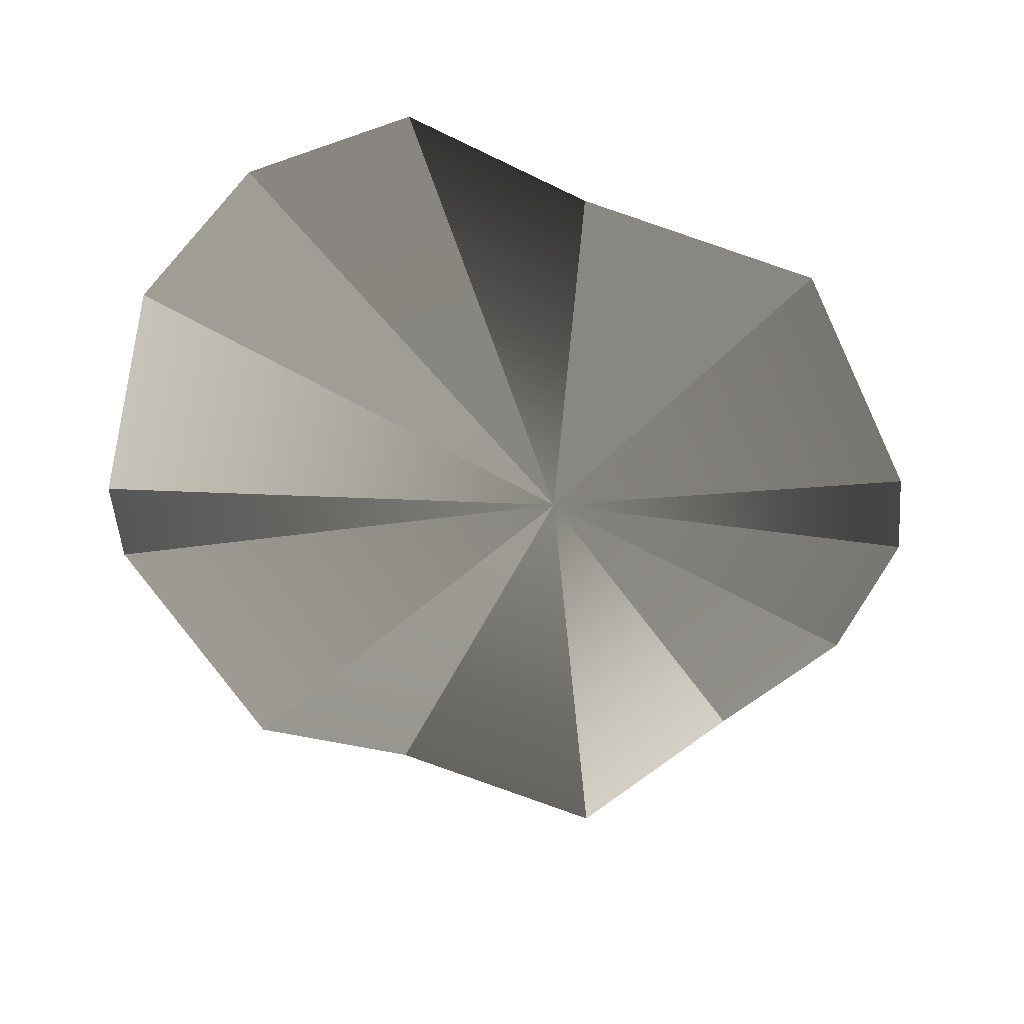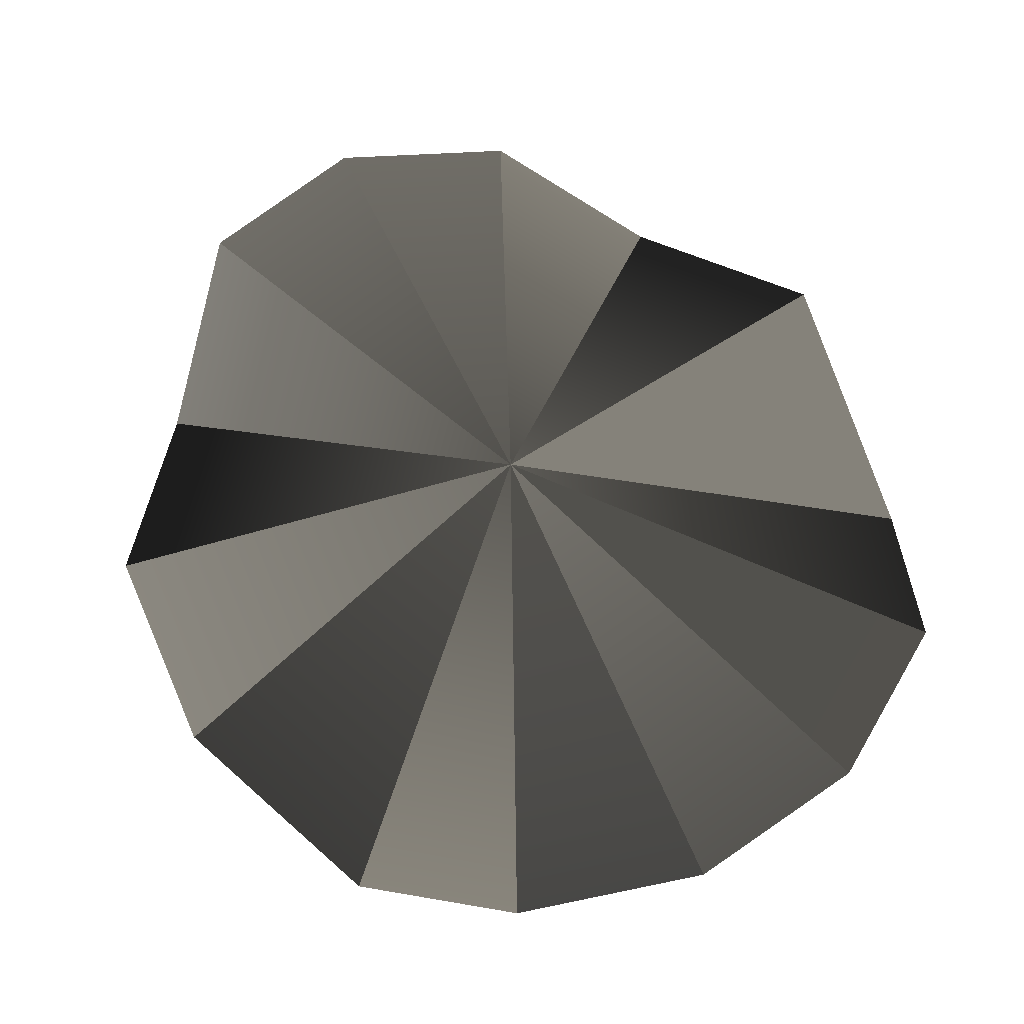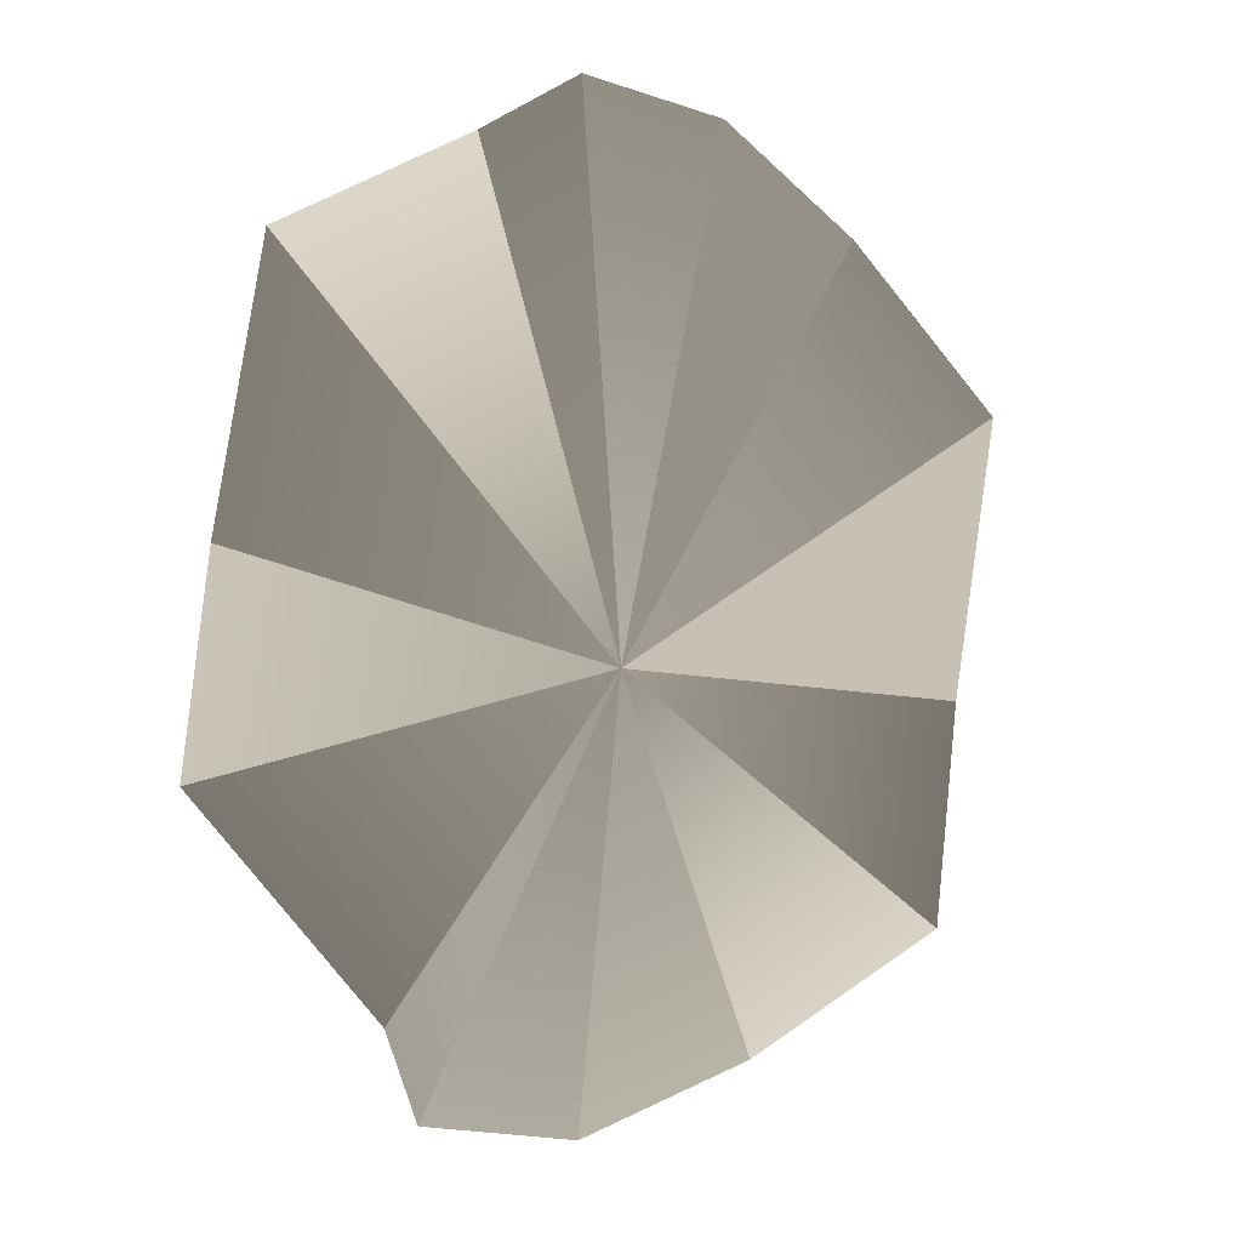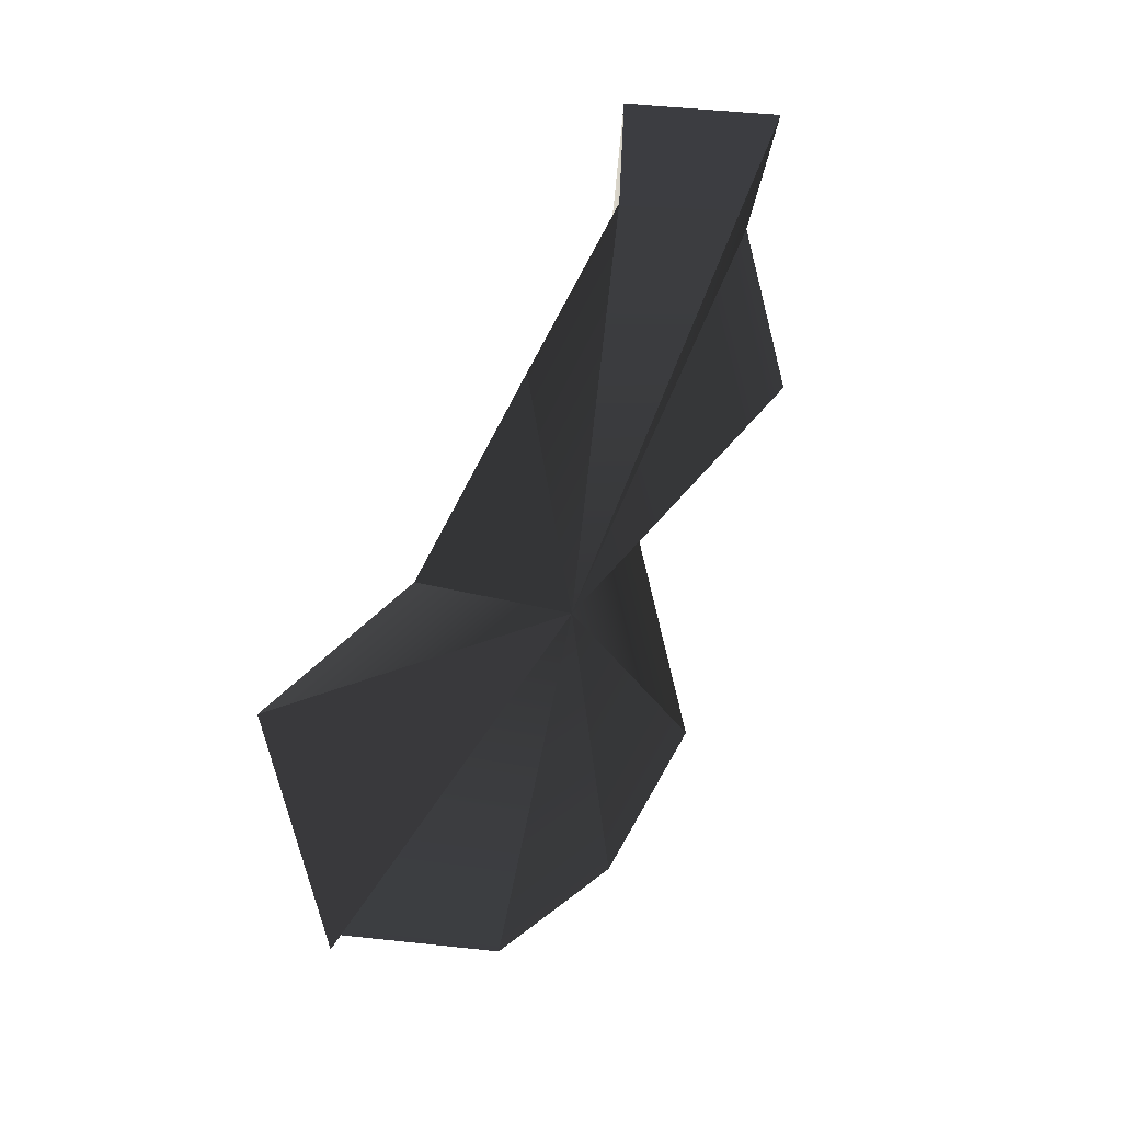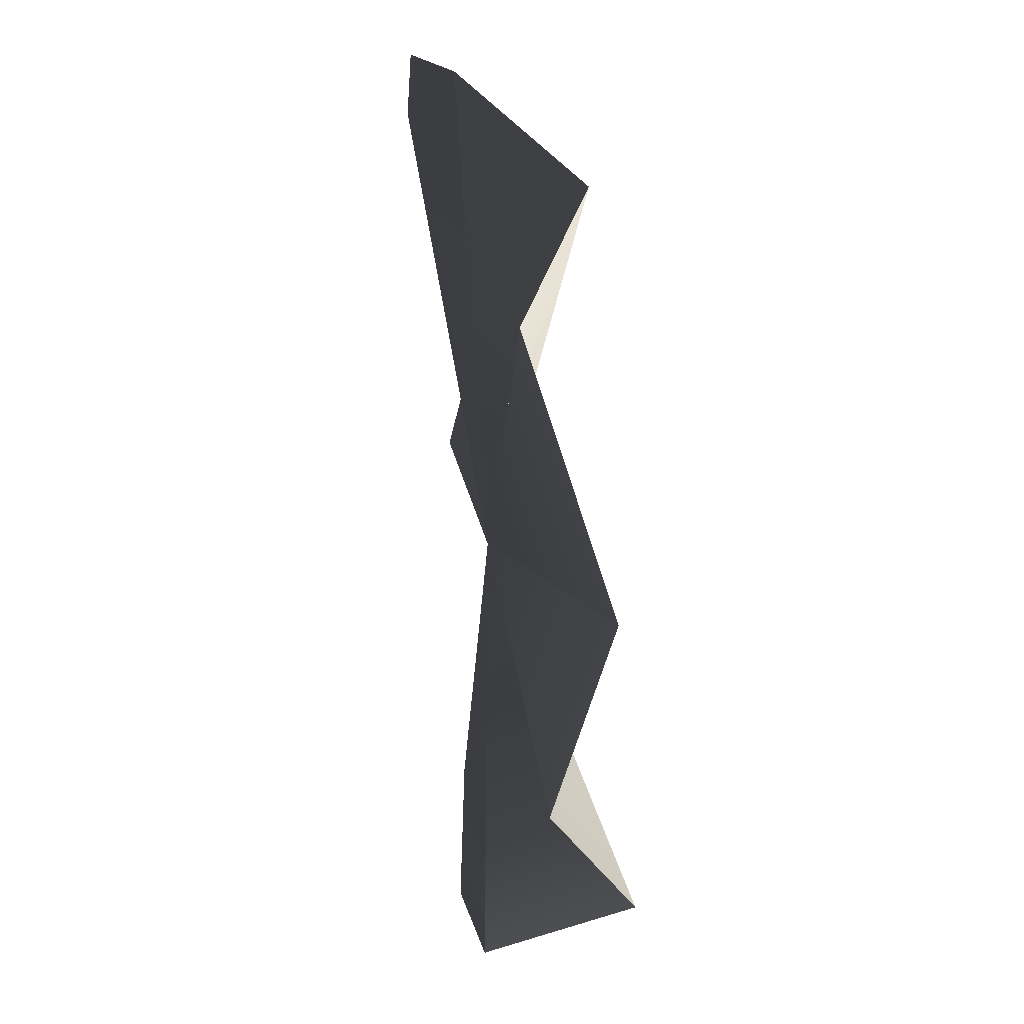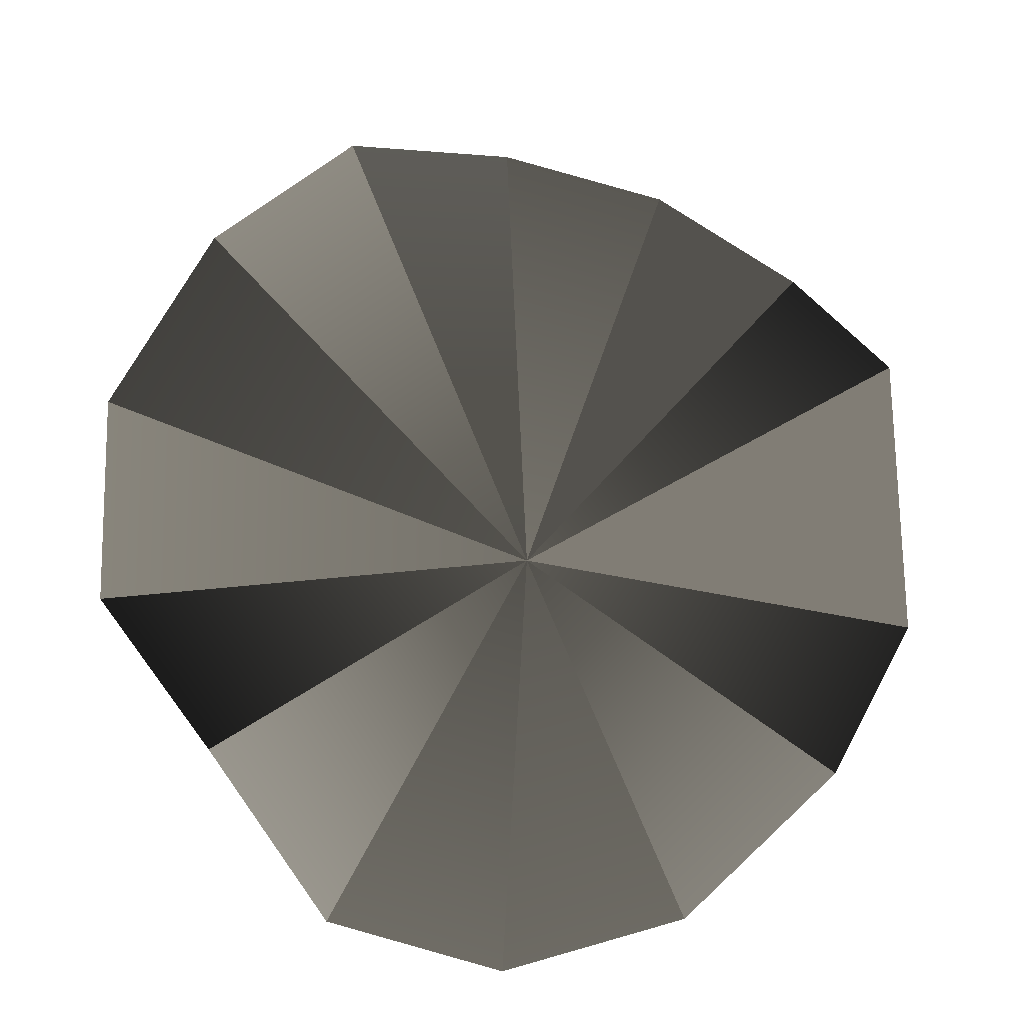
<metadata>
{"format":"obj","ext":"obj","renderer":"f3d","projection":"perspective","resolution":1024,"background":"white","views":[{"elev":-51.8,"azim":57.6,"up":"+Y"},{"elev":67.5,"azim":-24.6,"up":"+Y"},{"elev":5.4,"azim":-38.7,"up":"+Z"},{"elev":48.4,"azim":120.7,"up":"+Z"},{"elev":25.4,"azim":-98.7,"up":"+Z"},{"elev":-23.9,"azim":-7.4,"up":"+Z"}]}
</metadata>
<code>
v  1.052 -0.7554 0.4358
v  0.8707 -0.4479 0.8707
v  -0.478 -0.7326 1.059
v  -1.112 -0.6978 0.2171
v  1.105 -0.5874 -0.2824
v  0.4751 -0.417 1.147
v  3.502e-07 -0.4742 1.223
v  -0.8572 -0.5075 0.8572
v  0.8088 -0.8235 -0.7883
v  -1.102 -0.5432 -0.2931
v  -0.008892 -0.4659 -1.244
v  -0.7921 -0.8242 -0.7921
v  -0.468 -0.4736 -1.13
v  0.4598 -0.5418 -1.11
v  0.04524 -0.5599 -0.1273
g branch_big_arm002
f 15 1 2
f 10 12 15
f 12 13 15
f 4 15 8
f 8 15 3
f 3 15 7
f 15 13 11
f 15 11 14
f 14 9 15
f 5 15 9
f 1 15 5
f 10 15 4
f 7 15 6
f 2 6 15

</code>
